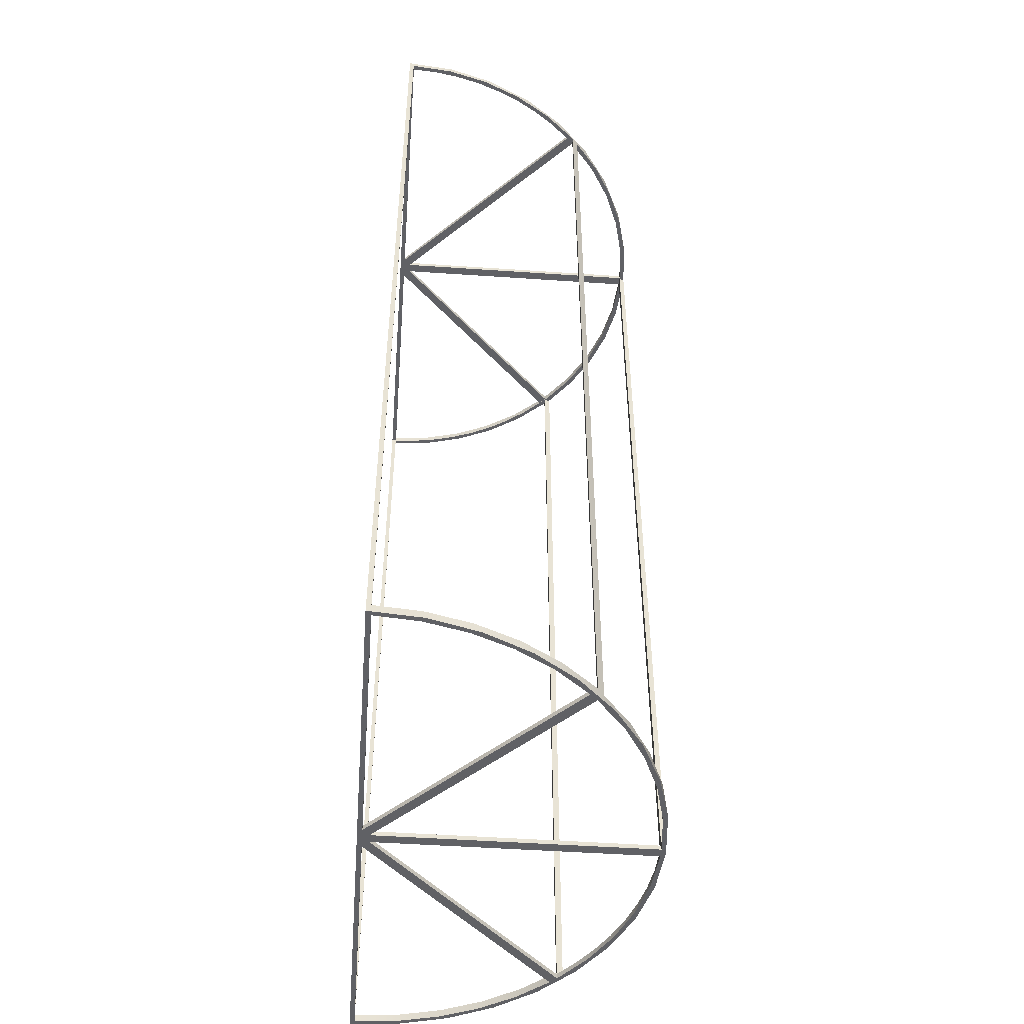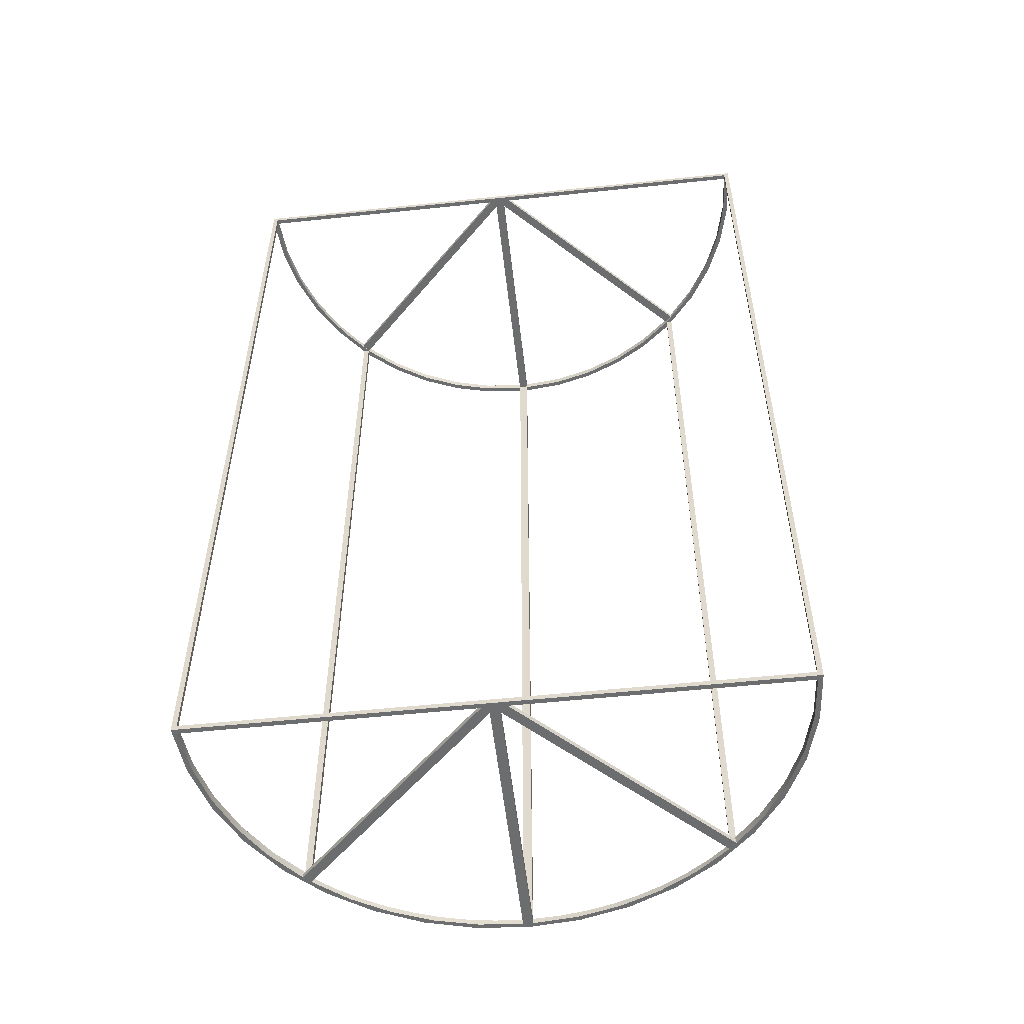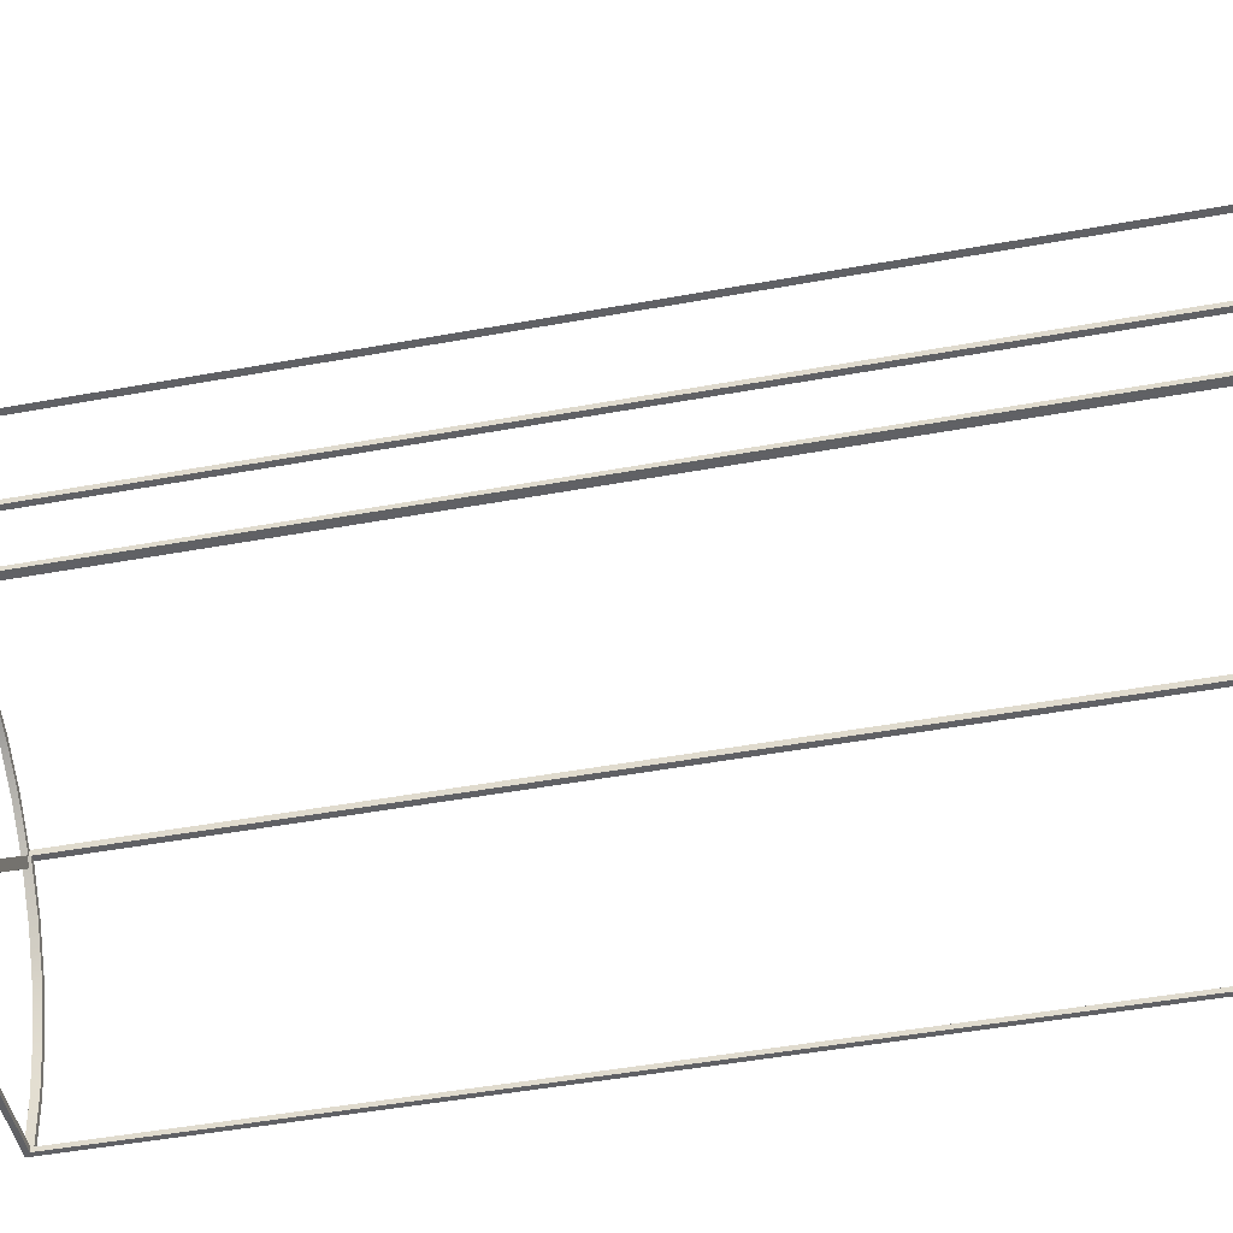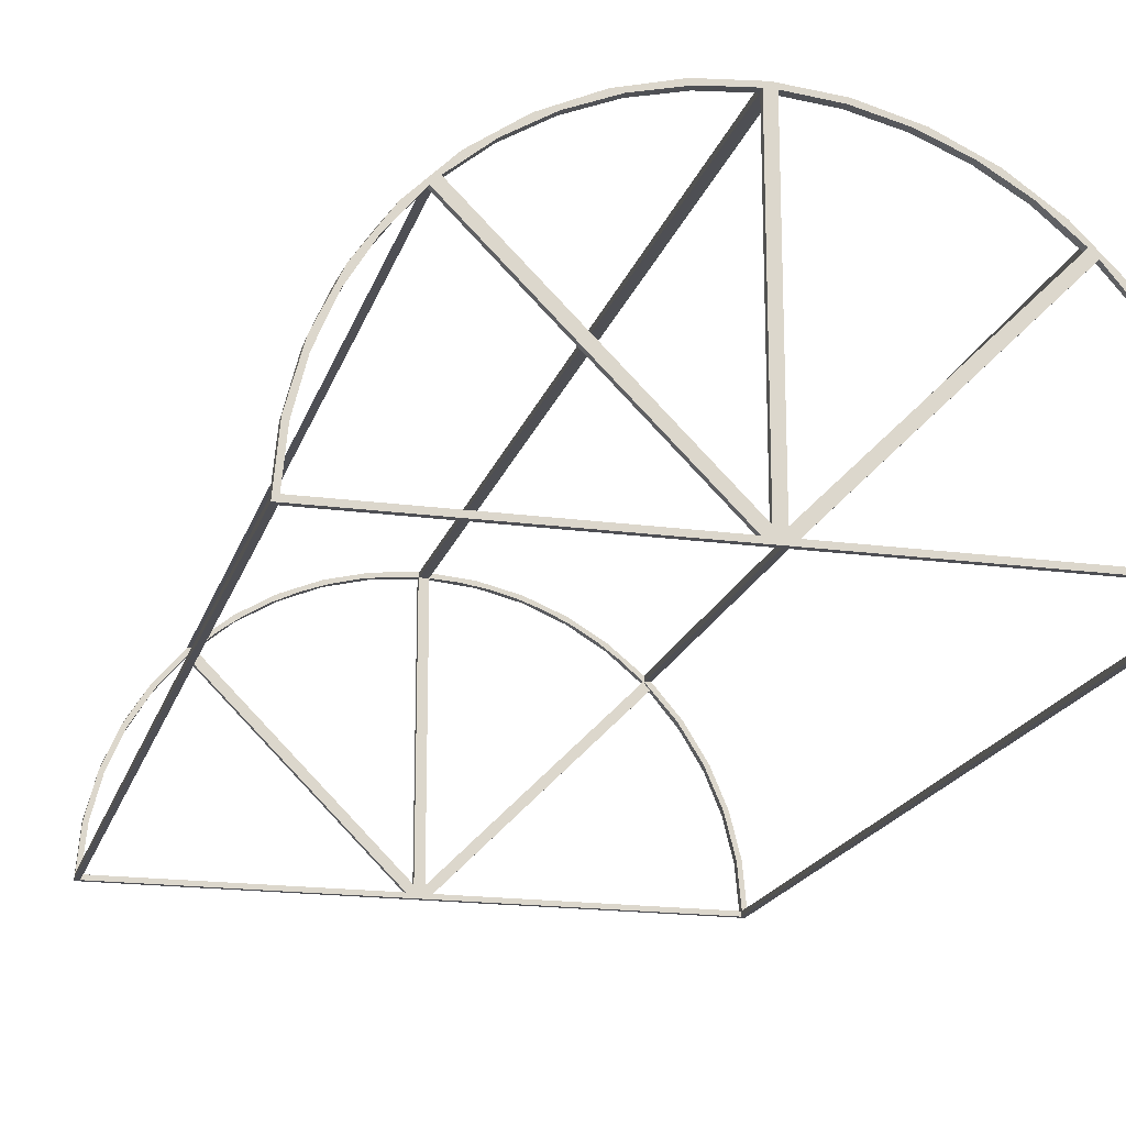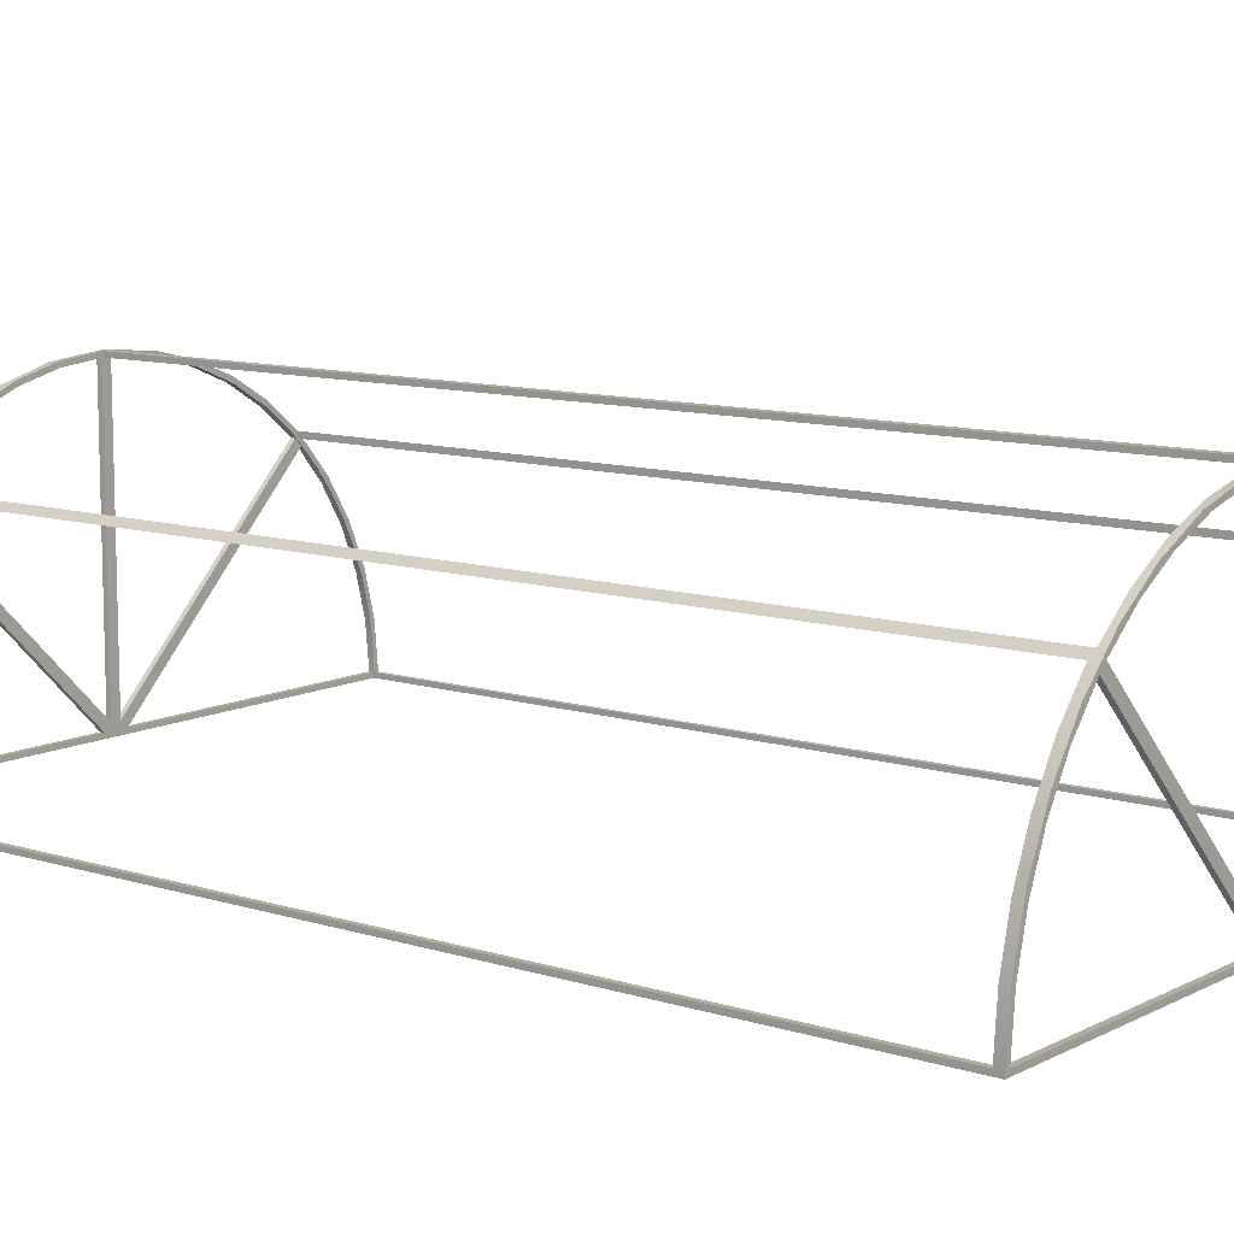
<metadata>
{"format":"obj","ext":"obj","renderer":"f3d","projection":"perspective","resolution":1024,"background":"white","views":[{"elev":-49.8,"azim":-94.3,"up":"+Y"},{"elev":-53.9,"azim":-173.6,"up":"+Y"},{"elev":-47.4,"azim":101.7,"up":"+Z"},{"elev":-18.4,"azim":165.3,"up":"+Z"},{"elev":10.3,"azim":-51.6,"up":"+Z"}]}
</metadata>
<code>
g Body2
v 10.3 25.29 10.56
v 10.25 25.29 10.61
v 9.21 25.29 11.52
v 8.086 25.29 12.34
v 6.891 25.29 13.04
v 5.635 25.29 13.63
v 4.329 25.29 14.1
v 2.985 25.29 14.44
v 1.615 25.29 14.66
v 0.2297 25.29 14.75
v 0.2297 25.29 15
v 2.442 25.29 14.8
v 4.601 25.29 14.28
v 6.659 25.29 13.44
v 8.571 25.29 12.31
v 10.3 25.29 10.91
v 10.3 25.39 10.56
v 10.3 74.63 10.91
v 10.3 74.63 10.6
v 10.3 25.39 10.6
v 0.2297 74.63 14.75
v 0.2297 74.63 15
v 2.441 74.63 14.55
v 4.597 74.63 14.02
v 6.649 74.63 13.17
v 8.55 74.63 12.02
v 10.26 74.63 10.6
v 8.571 74.63 12.31
v 6.659 74.63 13.44
v 4.601 74.63 14.28
v 2.442 74.63 14.8
v -0.2297 74.63 14.75
v -0.2297 25.29 14.75
v -0.2297 25.29 15
v -0.2297 74.63 15
v -10.26 74.63 10.6
v -8.55 74.63 12.02
v -6.649 74.63 13.17
v -4.597 74.63 14.02
v -2.441 74.63 14.55
v -2.442 74.63 14.8
v -4.601 74.63 14.28
v -6.659 74.63 13.44
v -8.571 74.63 12.31
v -10.3 74.63 10.91
v -10.3 74.63 10.6
v -10.3 25.29 10.56
v -10.3 25.39 10.56
v -10.3 25.39 10.6
v -10.3 25.29 10.91
v -1.615 25.29 14.66
v -2.985 25.29 14.44
v -4.329 25.29 14.1
v -5.635 25.29 13.63
v -6.891 25.29 13.04
v -8.086 25.29 12.34
v -9.21 25.29 11.52
v -10.25 25.29 10.61
v -8.571 25.29 12.31
v -6.659 25.29 13.44
v -4.601 25.29 14.28
v -2.442 25.29 14.8
v 10.61 25.39 10.6
v 12.11 25.39 8.848
v 13.32 25.39 6.888
v 14.22 25.39 4.766
v 14.78 25.39 2.531
v 15 25.39 0.2358
v 14.75 25.39 0.2358
v 14.53 25.39 2.531
v 13.96 25.39 4.764
v 13.05 25.39 6.881
v 11.82 25.39 8.83
v 14.75 74.7 0.2358
v 14.66 74.7 1.62
v 14.44 74.7 2.99
v 14.1 74.7 4.333
v 13.63 74.7 5.638
v 13.04 74.7 6.893
v 12.34 74.7 8.087
v 11.52 74.7 9.21
v 10.61 74.7 10.25
v 10.26 74.7 10.6
v -10.26 74.7 10.6
v -10.61 74.7 10.25
v -11.52 74.7 9.21
v -12.34 74.7 8.087
v -13.04 74.7 6.893
v -13.63 74.7 5.638
v -14.1 74.7 4.333
v -14.44 74.7 2.99
v -14.66 74.7 1.62
v -14.75 74.7 0.2358
v -14.75 25.39 0.2358
v -14.53 25.39 2.531
v -13.96 25.39 4.764
v -13.05 25.39 6.881
v -11.82 25.39 8.83
v -14.75 25.25 0.25
v -14.75 25.25 0.1667
v -14.75 25.25 0.08334
v -14.75 25.25 0
v -14.75 74.75 0
v -14.75 74.75 0.08334
v -14.75 74.75 0.1667
v -14.75 74.75 0.25
v -14.75 75 0.25
v -14.54 75 2.455
v -14.01 75 4.606
v -13.16 75 6.652
v -12.02 75 8.548
v -10.61 75 10.25
v -10.61 74.75 10.25
v -10.49 74.75 10.37
v -10.37 74.75 10.49
v -10.25 74.75 10.61
v -10.25 75 10.61
v -8.548 75 12.02
v -6.652 75 13.16
v -4.606 75 14.01
v -2.455 75 14.54
v -0.25 75 14.75
v -0.25 74.75 14.75
v -0.08334 74.75 14.75
v 0.08334 74.75 14.75
v 0.25 74.75 14.75
v 0.25 75 14.75
v 2.455 75 14.54
v 4.606 75 14.01
v 6.652 75 13.16
v 8.548 75 12.02
v 10.25 75 10.61
v 10.25 74.75 10.61
v 10.37 74.75 10.49
v 10.49 74.75 10.37
v 10.61 74.75 10.25
v 10.61 75 10.25
v 12.02 75 8.548
v 13.16 75 6.652
v 14.01 75 4.606
v 14.54 75 2.455
v 14.75 75 0.25
v 14.75 74.75 0.25
v 14.75 74.75 0.1667
v 14.75 74.75 0.08334
v 14.75 74.75 -0
v 14.75 25.25 -0
v 14.75 25.25 0.08334
v 14.75 25.25 0.1667
v 14.75 25.25 0.25
v 14.75 25 0.25
v 14.54 25 2.455
v 14.01 25 4.606
v 13.16 25 6.652
v 12.02 25 8.548
v 10.61 25 10.25
v 10.61 25.25 10.25
v 10.3 25.25 10.56
v 10.25 25.25 10.61
v 10.25 25 10.61
v 8.548 25 12.02
v 6.652 25 13.16
v 4.606 25 14.01
v 2.455 25 14.54
v 0.25 25 14.75
v 0.25 25.25 14.75
v 0.08334 25.25 14.75
v -0.08334 25.25 14.75
v -0.25 25.25 14.75
v -0.25 25 14.75
v -2.455 25 14.54
v -4.606 25 14.01
v -6.652 25 13.16
v -8.548 25 12.02
v -10.25 25 10.61
v -10.25 25.25 10.61
v -10.3 25.25 10.56
v -10.61 25.25 10.25
v -10.61 25 10.25
v -12.02 25 8.548
v -13.16 25 6.652
v -14.01 25 4.606
v -14.54 25 2.455
v -14.75 25 0.25
v -10.61 25.39 10.6
v -10.61 74.7 10.6
v 10.61 74.7 10.6
v -12.11 74.7 8.848
v -13.32 74.7 6.888
v -14.22 74.7 4.766
v -14.78 74.7 2.531
v -15 74.7 0.2358
v -15 25.39 0.2358
v -14.78 25.39 2.531
v -14.22 25.39 4.766
v -13.32 25.39 6.888
v -12.11 25.39 8.848
v 15 74.7 0.2358
v 14.78 74.7 2.531
v 14.22 74.7 4.766
v 13.32 74.7 6.888
v 12.11 74.7 8.848
v 0.25 25.25 0.6036
v 0.25 25 0.6036
v 0.25 75 0.6036
v 0.25 74.75 0.6036
v -0.6036 74.75 0.25
v -0.6036 75 0.25
v -0.6036 25.25 0.25
v -0.6036 25 0.25
v -0.25 25.25 0.6036
v -0.25 25 0.6036
v -0.25 74.75 0.6036
v -0.25 75 0.6036
v 0.6036 74.75 0.25
v 0.6036 75 0.25
v 0.6036 25.25 0.25
v 0.6036 25 0.25
v 15 25 0
v -15 25 0
v -15 75 0
v 15 75 0
v -14.77 25 2.605
v -14.1 25 5.13
v -12.99 25 7.5
v -11.49 25 9.642
v -9.642 25 11.49
v -7.5 25 12.99
v -5.13 25 14.1
v -2.605 25 14.77
v -0 25 15
v 2.605 25 14.77
v 5.13 25 14.1
v 7.5 25 12.99
v 9.642 25 11.49
v 11.49 25 9.642
v 12.99 25 7.5
v 14.1 25 5.13
v 14.77 25 2.605
v 14.77 75 2.605
v 14.1 75 5.13
v 12.99 75 7.5
v 11.49 75 9.642
v 9.642 75 11.49
v 7.5 75 12.99
v 5.13 75 14.1
v 2.605 75 14.77
v -0 75 15
v -2.605 75 14.77
v -5.13 75 14.1
v -7.5 75 12.99
v -9.642 75 11.49
v -11.49 75 9.642
v -12.99 75 7.5
v -14.1 75 5.13
v -14.77 75 2.605
f 1 2 16
f 16 2 3
f 16 3 15
f 15 3 4
f 15 4 5
f 15 5 14
f 14 5 6
f 14 6 13
f 13 6 7
f 13 7 8
f 13 8 12
f 12 8 9
f 12 9 11
f 11 9 10
f 17 1 20
f 20 1 16
f 20 16 18
f 18 19 20
f 10 21 11
f 11 21 22
f 22 21 31
f 31 21 23
f 31 23 30
f 30 23 24
f 30 24 29
f 29 24 25
f 29 25 28
f 28 25 26
f 28 26 18
f 18 26 27
f 18 27 19
f 32 33 35
f 35 33 34
f 46 36 45
f 45 36 37
f 45 37 44
f 44 37 38
f 44 38 43
f 43 38 39
f 43 39 42
f 42 39 40
f 42 40 41
f 41 40 32
f 41 32 35
f 48 49 47
f 47 49 50
f 50 49 45
f 45 49 46
f 33 51 34
f 34 51 62
f 62 51 52
f 62 52 61
f 61 52 53
f 61 53 54
f 61 54 60
f 60 54 55
f 60 55 59
f 59 55 56
f 59 56 57
f 59 57 50
f 50 57 58
f 50 58 47
f 20 63 17
f 17 63 73
f 73 63 64
f 73 64 72
f 72 64 65
f 72 65 71
f 71 65 66
f 71 66 70
f 70 66 67
f 70 67 69
f 69 67 68
f 83 27 133
f 133 27 26
f 133 26 132
f 132 26 131
f 131 26 130
f 130 26 25
f 130 25 129
f 129 25 24
f 129 24 128
f 128 24 23
f 128 23 127
f 127 23 126
f 126 23 21
f 126 21 125
f 125 21 167
f 125 167 168
f 21 10 167
f 167 10 166
f 166 10 9
f 166 9 165
f 165 9 164
f 164 9 8
f 164 8 163
f 163 8 7
f 163 7 6
f 163 6 162
f 162 6 5
f 162 5 4
f 162 4 161
f 161 4 3
f 161 3 160
f 160 3 159
f 159 3 2
f 159 2 158
f 158 2 1
f 158 1 157
f 157 1 17
f 157 17 73
f 72 155 73
f 73 155 156
f 73 156 157
f 155 72 154
f 154 72 71
f 154 71 153
f 153 71 70
f 153 70 152
f 152 70 69
f 152 69 150
f 150 69 149
f 149 69 144
f 149 144 148
f 148 144 145
f 148 145 147
f 147 145 146
f 69 74 144
f 144 74 143
f 143 74 75
f 143 75 142
f 142 75 141
f 141 75 76
f 141 76 140
f 140 76 77
f 140 77 78
f 140 78 139
f 139 78 79
f 139 79 80
f 139 80 138
f 138 80 81
f 138 81 137
f 137 81 136
f 136 81 82
f 136 82 135
f 135 82 83
f 135 83 134
f 134 83 133
f 98 48 178
f 178 48 47
f 178 47 177
f 177 47 176
f 176 47 58
f 176 58 57
f 56 174 57
f 57 174 175
f 57 175 176
f 174 56 173
f 173 56 55
f 173 55 54
f 173 54 172
f 172 54 53
f 172 53 52
f 172 52 171
f 171 52 51
f 171 51 170
f 170 51 169
f 169 51 33
f 169 33 168
f 168 33 32
f 168 32 124
f 124 32 123
f 123 32 40
f 123 40 122
f 122 40 121
f 121 40 39
f 121 39 120
f 120 39 38
f 120 38 119
f 119 38 37
f 119 37 118
f 118 37 117
f 117 37 116
f 116 37 36
f 116 36 84
f 85 114 84
f 84 114 115
f 84 115 116
f 114 85 113
f 113 85 86
f 113 86 112
f 112 86 111
f 111 86 87
f 111 87 110
f 110 87 88
f 110 88 89
f 110 89 109
f 109 89 90
f 109 90 91
f 109 91 108
f 108 91 92
f 108 92 107
f 107 92 106
f 106 92 93
f 106 93 105
f 105 93 94
f 105 94 100
f 100 94 99
f 99 94 183
f 99 183 184
f 94 95 183
f 183 95 182
f 182 95 96
f 182 96 181
f 181 96 97
f 181 97 180
f 180 97 98
f 180 98 179
f 179 98 178
f 105 100 104
f 104 100 101
f 104 101 103
f 103 101 102
f 124 125 168
f 150 151 152
f 36 46 84
f 84 46 186
f 186 46 185
f 185 46 49
f 27 83 19
f 19 83 187
f 19 187 63
f 63 20 19
f 93 92 192
f 192 92 191
f 191 92 91
f 191 91 190
f 190 91 90
f 190 90 89
f 190 89 189
f 189 89 88
f 189 88 87
f 189 87 188
f 188 87 86
f 188 86 186
f 186 86 85
f 186 85 84
f 49 48 185
f 185 48 98
f 185 98 197
f 197 98 97
f 197 97 196
f 196 97 96
f 196 96 195
f 195 96 95
f 195 95 194
f 194 95 94
f 194 94 193
f 94 93 193
f 193 93 192
f 74 69 198
f 198 69 68
f 83 82 187
f 187 82 81
f 187 81 202
f 202 81 80
f 202 80 201
f 201 80 79
f 201 79 78
f 201 78 200
f 200 78 77
f 200 77 76
f 200 76 199
f 199 76 75
f 199 75 198
f 198 75 74
f 203 166 204
f 204 166 165
f 159 203 160
f 160 203 204
f 205 127 206
f 206 127 126
f 132 205 133
f 133 205 206
f 106 207 107
f 107 207 208
f 209 99 210
f 210 99 184
f 178 209 179
f 179 209 210
f 207 113 208
f 208 113 112
f 211 176 212
f 212 176 175
f 116 213 117
f 117 213 214
f 169 211 170
f 170 211 212
f 213 123 214
f 214 123 122
f 136 215 137
f 137 215 216
f 217 157 218
f 218 157 156
f 150 217 151
f 151 217 218
f 215 143 216
f 216 143 142
f 203 211 166
f 166 211 169
f 166 169 167
f 167 169 168
f 159 158 203
f 203 158 157
f 203 157 217
f 150 149 217
f 217 149 148
f 217 148 147
f 147 102 217
f 217 102 209
f 217 209 203
f 203 209 211
f 102 101 209
f 209 101 100
f 209 100 99
f 209 178 211
f 211 178 177
f 211 177 176
f 126 123 206
f 206 123 213
f 206 213 215
f 215 213 207
f 215 207 146
f 146 207 103
f 103 207 104
f 104 207 105
f 105 207 106
f 125 124 126
f 126 124 123
f 116 115 213
f 213 115 114
f 213 114 113
f 113 207 213
f 146 145 215
f 215 145 144
f 215 144 143
f 215 136 206
f 206 136 135
f 206 135 134
f 134 133 206
f 102 220 103
f 103 220 221
f 103 221 222
f 102 147 220
f 220 147 219
f 219 147 146
f 219 146 222
f 222 146 103
f 16 63 18
f 18 63 187
f 18 187 244
f 244 187 243
f 243 187 202
f 243 202 242
f 242 202 201
f 242 201 241
f 241 201 200
f 241 200 240
f 240 200 199
f 240 199 198
f 63 16 235
f 235 16 15
f 235 15 234
f 234 15 14
f 234 14 233
f 233 14 13
f 233 13 232
f 232 13 12
f 232 12 11
f 232 11 231
f 231 11 22
f 231 22 248
f 248 22 247
f 247 22 31
f 247 31 30
f 247 30 246
f 246 30 29
f 246 29 245
f 245 29 28
f 245 28 244
f 244 28 18
f 45 185 50
f 50 185 226
f 50 226 227
f 44 252 45
f 45 252 186
f 45 186 185
f 252 44 251
f 251 44 43
f 251 43 250
f 250 43 42
f 250 42 249
f 249 42 41
f 249 41 35
f 34 231 35
f 35 231 248
f 35 248 249
f 231 34 230
f 230 34 62
f 230 62 61
f 230 61 229
f 229 61 60
f 229 60 228
f 228 60 59
f 228 59 227
f 227 59 50
f 240 198 222
f 222 198 68
f 222 68 219
f 219 68 239
f 239 68 67
f 239 67 66
f 239 66 238
f 238 66 65
f 238 65 237
f 237 65 64
f 237 64 236
f 236 64 63
f 236 63 235
f 192 221 193
f 193 221 220
f 193 220 223
f 221 192 256
f 256 192 191
f 256 191 190
f 256 190 255
f 255 190 189
f 255 189 254
f 254 189 188
f 254 188 253
f 253 188 186
f 253 186 252
f 185 197 226
f 226 197 225
f 225 197 196
f 225 196 224
f 224 196 195
f 224 195 223
f 223 195 194
f 223 194 193
f 205 214 127
f 127 214 122
f 127 122 248
f 248 122 249
f 249 122 121
f 249 121 120
f 132 137 205
f 205 137 216
f 205 216 208
f 208 216 221
f 208 221 107
f 107 221 256
f 107 256 108
f 108 256 109
f 109 256 255
f 109 255 110
f 110 255 254
f 110 254 111
f 111 254 253
f 111 253 112
f 112 253 117
f 112 117 214
f 131 244 132
f 132 244 243
f 132 243 137
f 137 243 138
f 138 243 242
f 138 242 139
f 139 242 241
f 139 241 140
f 140 241 240
f 140 240 141
f 141 240 142
f 142 240 222
f 142 222 216
f 216 222 221
f 244 131 245
f 245 131 130
f 245 130 246
f 246 130 129
f 246 129 247
f 247 129 128
f 247 128 127
f 205 208 214
f 214 208 112
f 249 120 250
f 250 120 119
f 250 119 251
f 251 119 118
f 251 118 252
f 252 118 117
f 252 117 253
f 248 247 127
f 165 170 204
f 204 170 212
f 204 212 218
f 218 212 210
f 218 210 219
f 219 210 220
f 220 210 184
f 220 184 223
f 223 184 183
f 223 183 182
f 164 232 165
f 165 232 231
f 165 231 170
f 170 231 230
f 170 230 171
f 171 230 172
f 172 230 229
f 172 229 173
f 173 229 228
f 173 228 174
f 174 228 227
f 174 227 175
f 175 227 226
f 175 226 179
f 179 226 180
f 180 226 225
f 180 225 181
f 181 225 224
f 181 224 182
f 182 224 223
f 164 163 232
f 232 163 233
f 233 163 162
f 233 162 234
f 234 162 161
f 234 161 235
f 235 161 160
f 235 160 236
f 236 160 156
f 236 156 155
f 160 204 156
f 156 204 218
f 175 179 212
f 212 179 210
f 218 219 151
f 151 219 239
f 151 239 152
f 152 239 153
f 153 239 238
f 153 238 154
f 154 238 237
f 154 237 155
f 155 237 236
g Body3
g Body4
g Body5
g Body6

</code>
